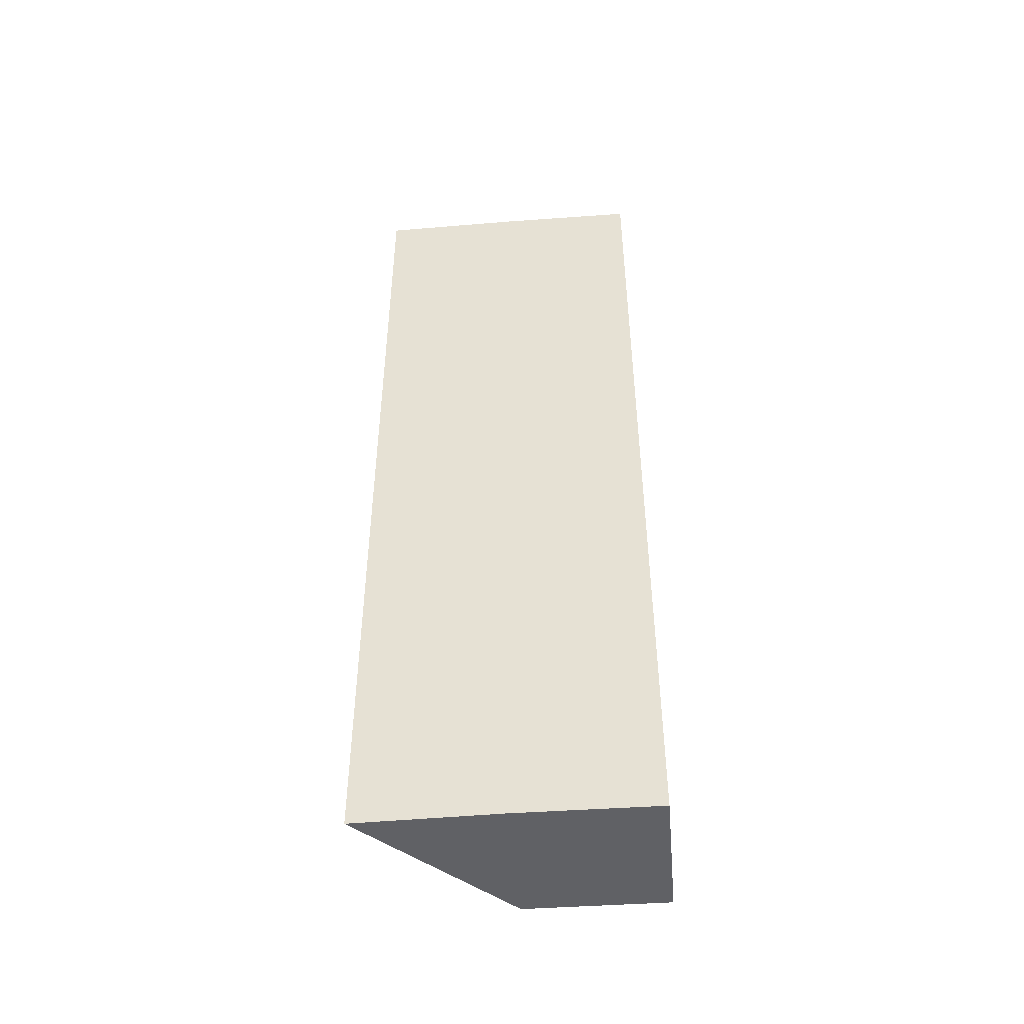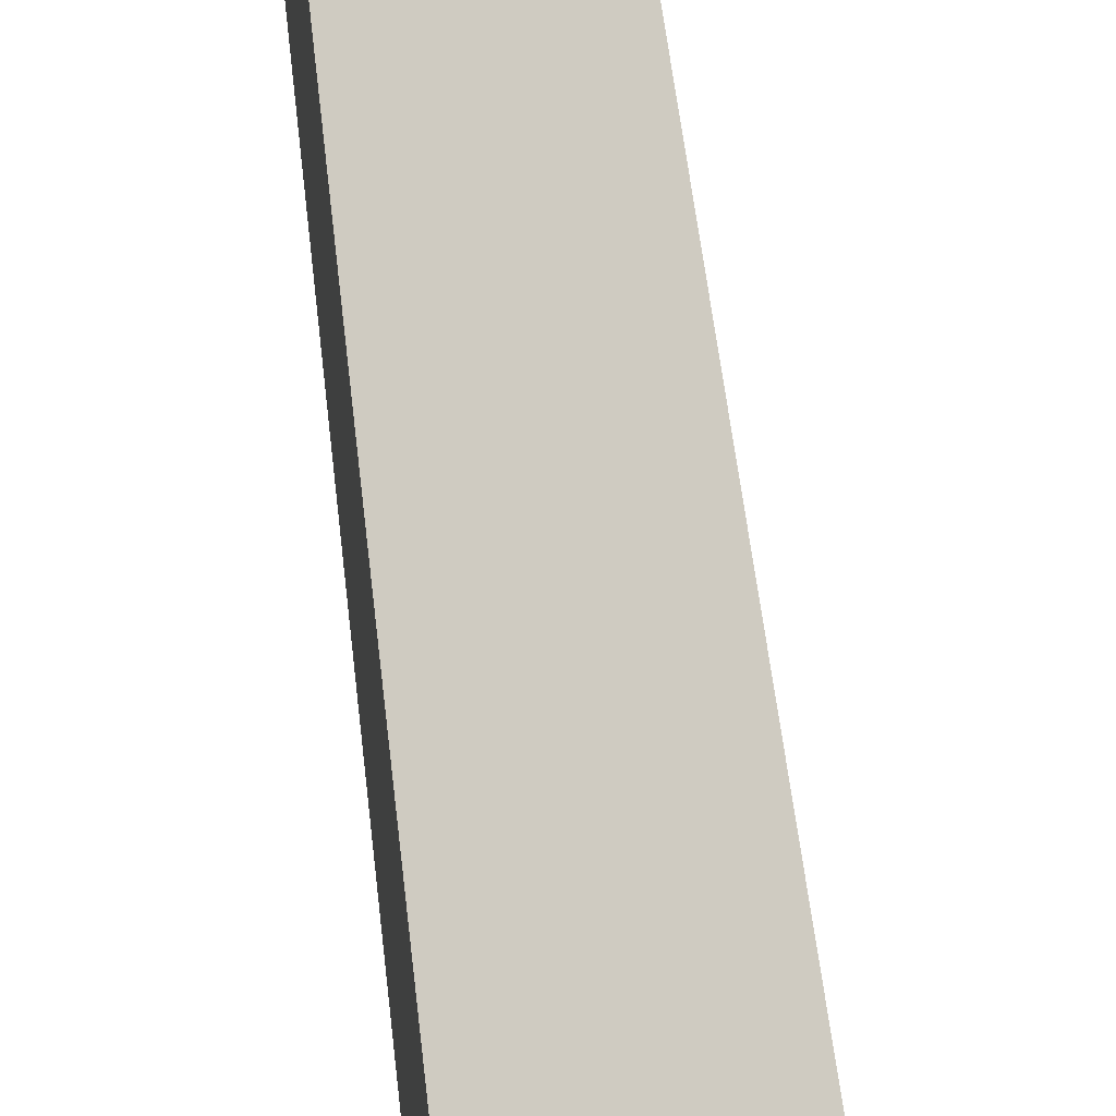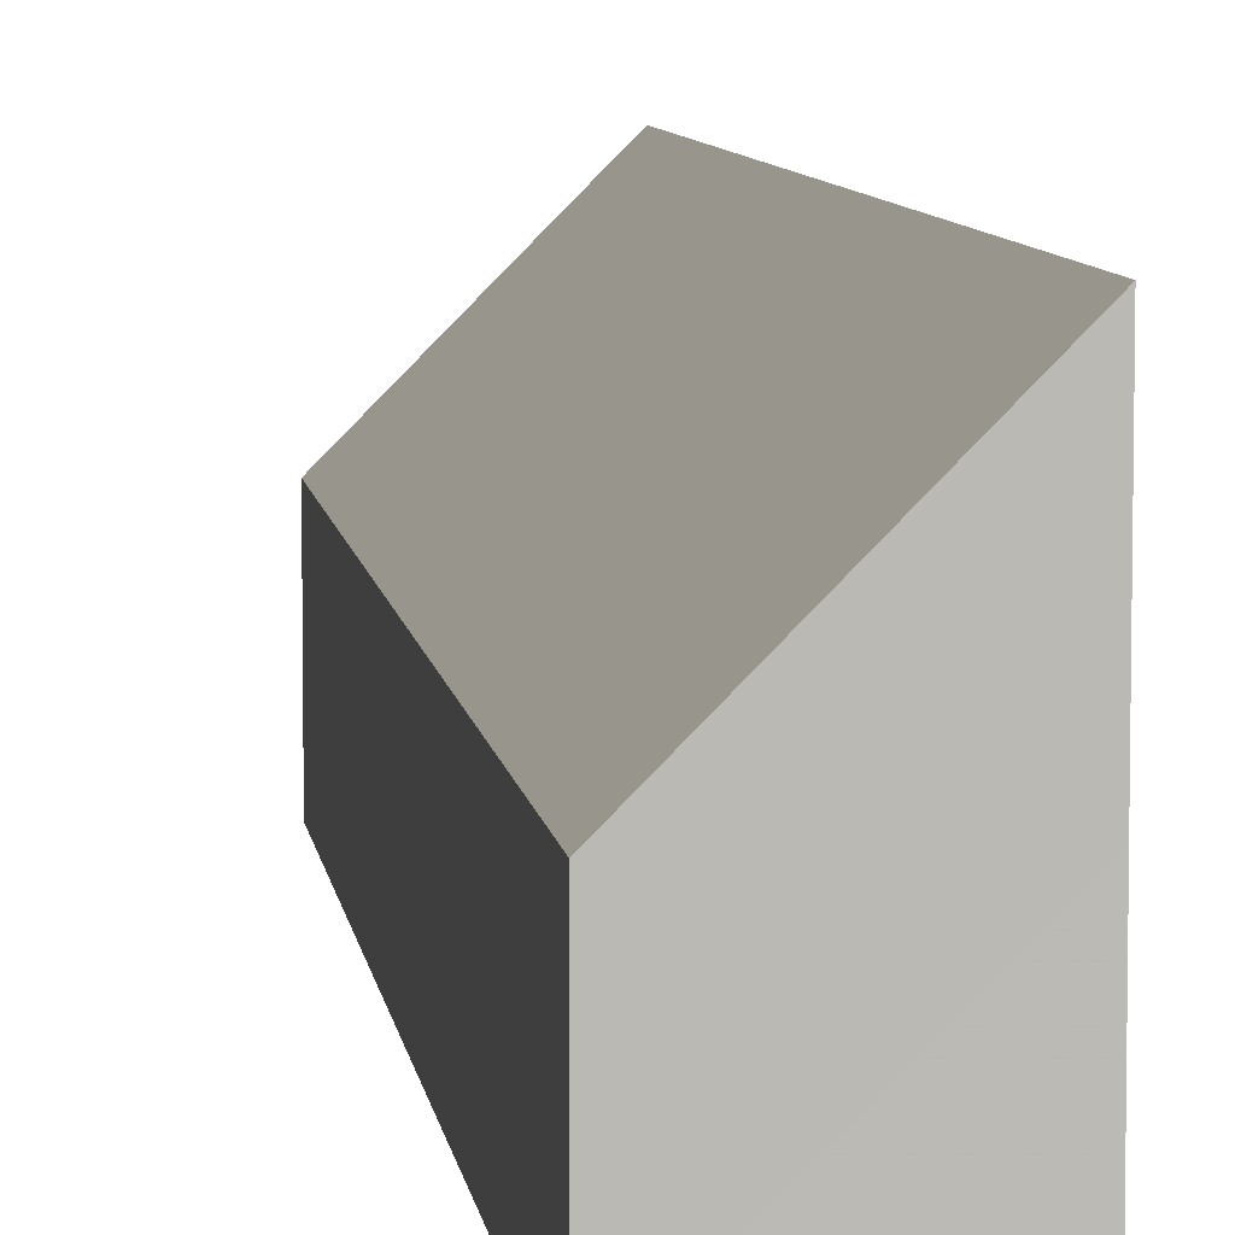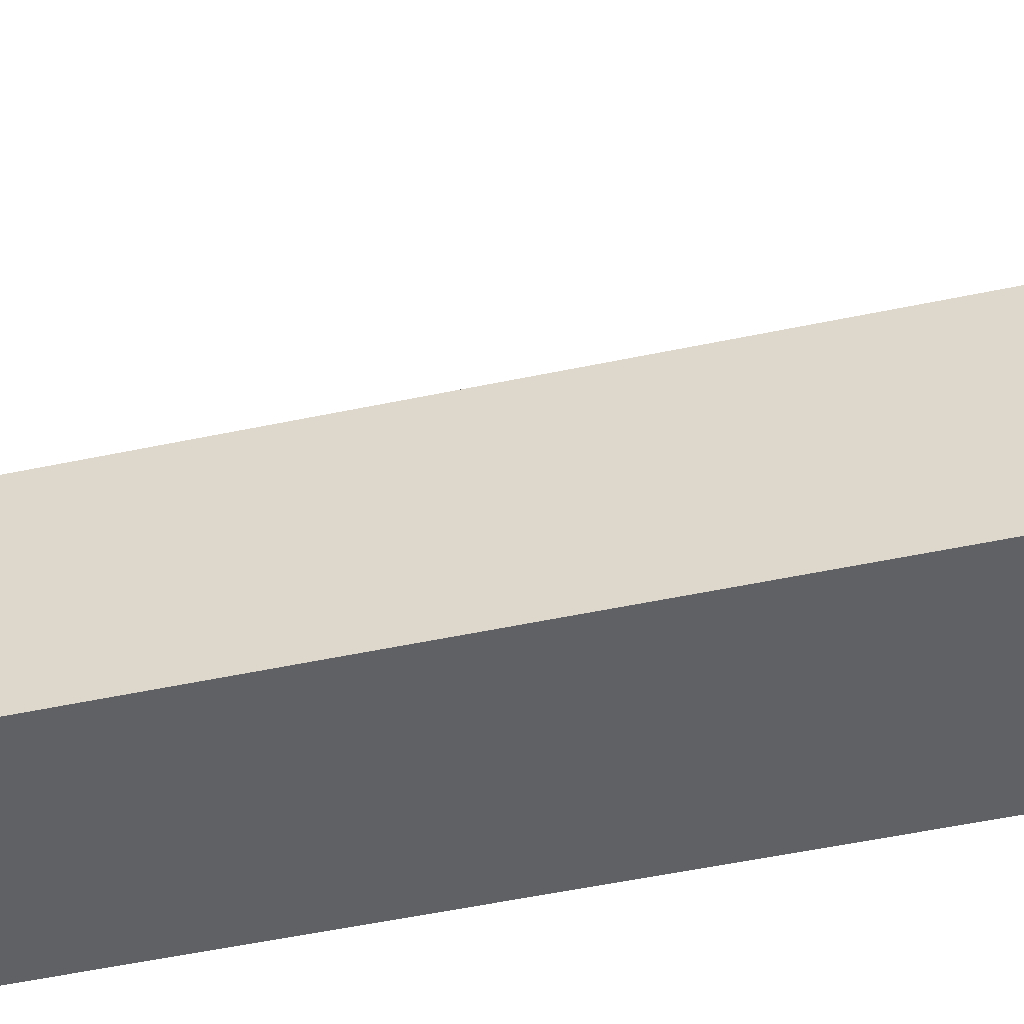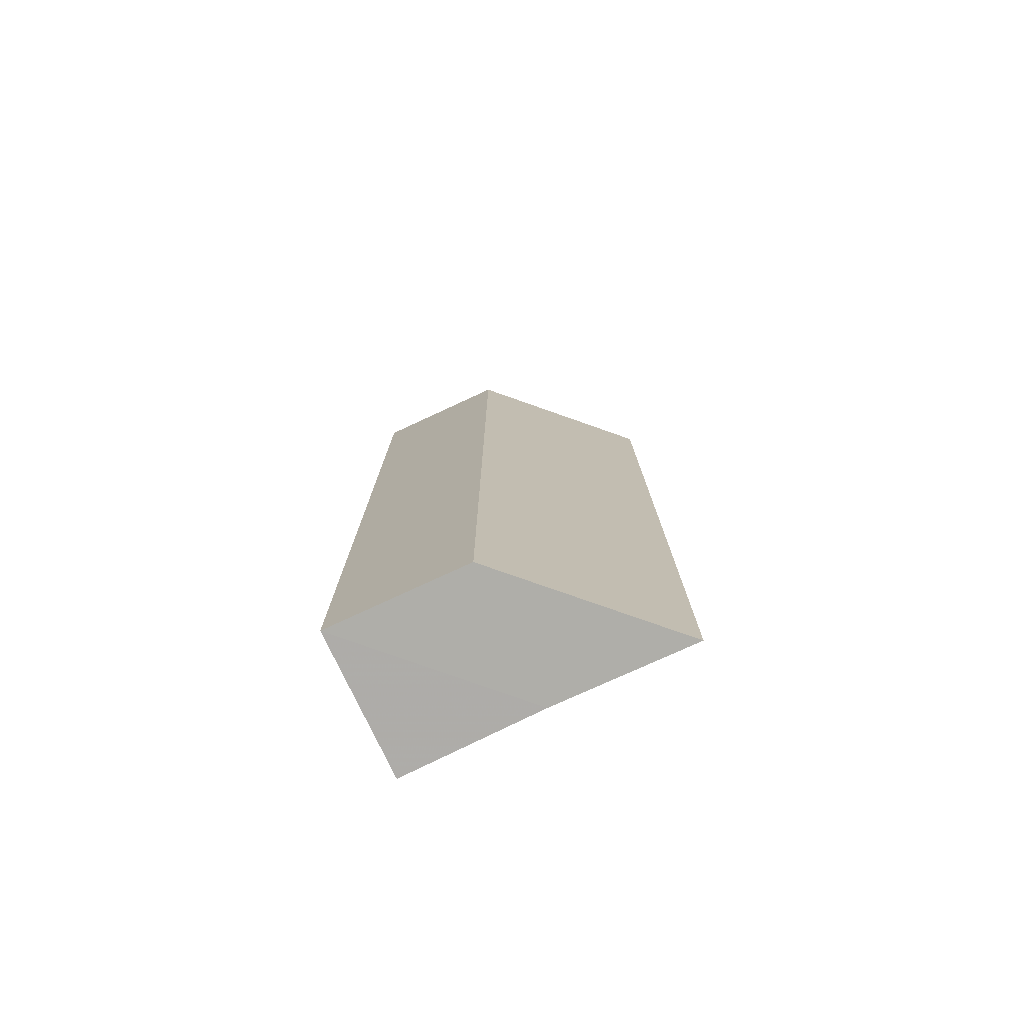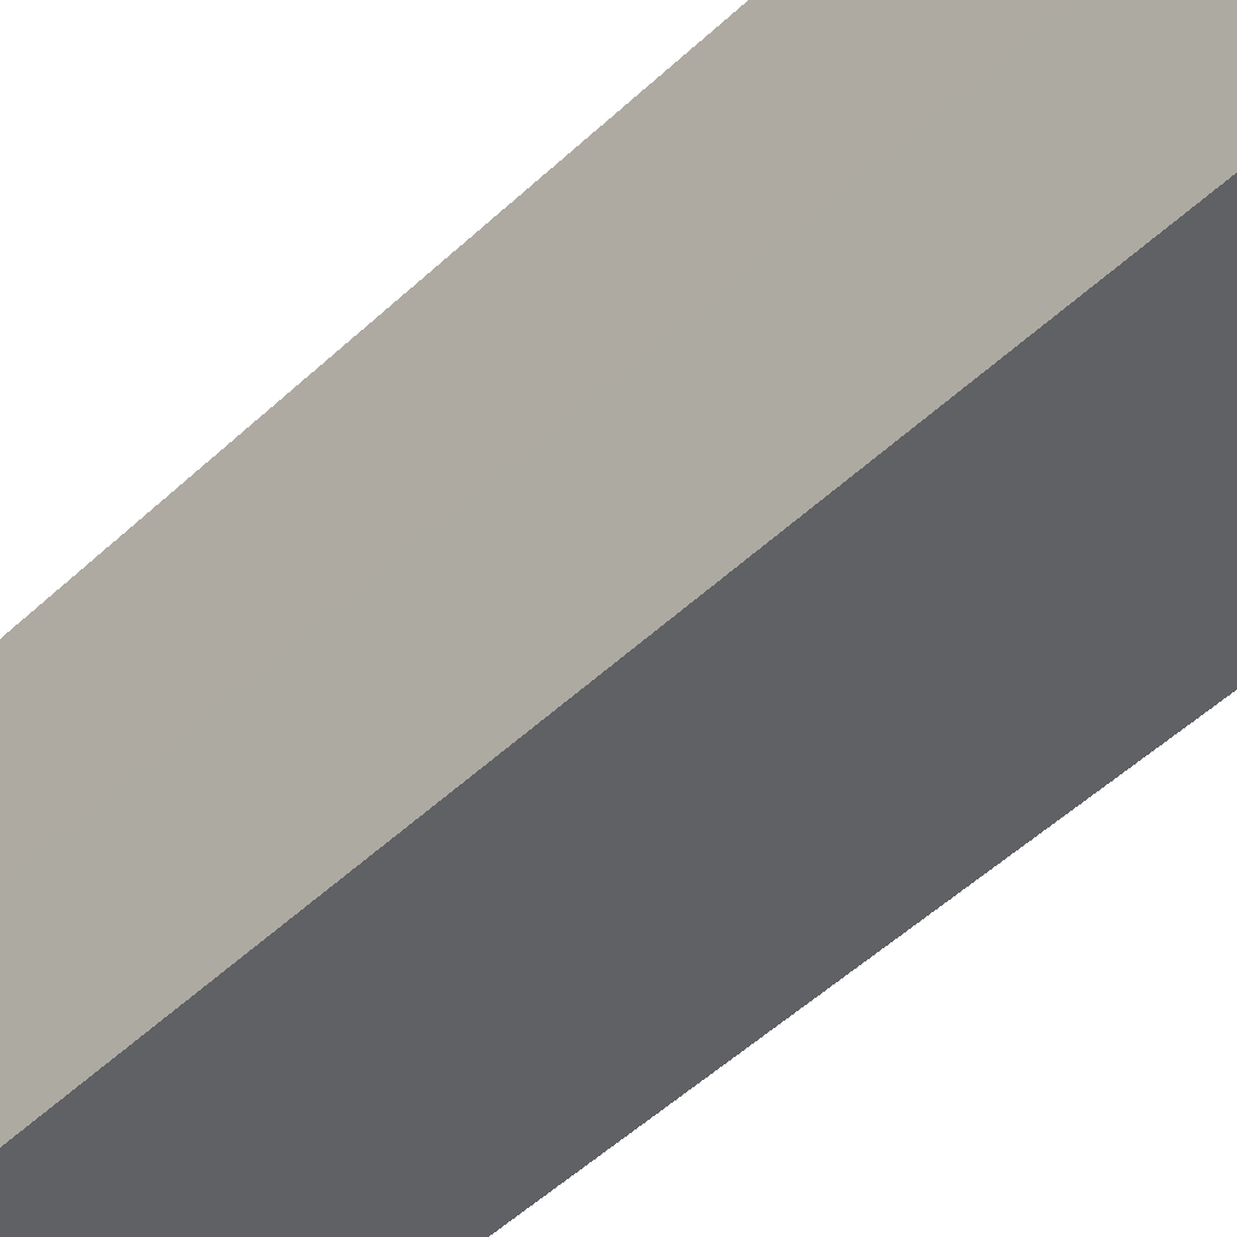
<metadata>
{"format":"obj","ext":"obj","renderer":"f3d","projection":"perspective","resolution":1024,"background":"white","views":[{"elev":-47.4,"azim":-85.1,"up":"+Z"},{"elev":52.4,"azim":-6.3,"up":"+Y"},{"elev":7.2,"azim":172.7,"up":"+Y"},{"elev":-47.5,"azim":103.9,"up":"+Y"},{"elev":-77.2,"azim":115.4,"up":"+Z"},{"elev":-49.5,"azim":-43.8,"up":"+Y"}]}
</metadata>
<code>
o 11594
v 2243 1882 14.24
v 2243 1882 14.24
v 2243 1882 14.3
v 2243 1882 14.24
v 2243 1882 14.3
v 2243 1882 14.24
v 2243 1882 14.24
v 2243 1882 14.24
v 2243 1882 14.24
v 2243 1882 14.24
v 2243 1882 14.24
v 2243 1882 14.24
v 2243 1882 14.3
v 2243 1882 14.3
v 2243 1882 14.24
v 2243 1882 14.3
v 2243 1882 14.24
v 2243 1882 14.3
v 2243 1882 14.3
v 2243 1882 14.3
v 2243 1882 14.3
v 2243 1882 14.3
v 2243 1882 14.3
v 2243 1882 14.3
v 2243 1882 14.24
v 2243 1882 14.3
v 2243 1882 14.24
v 2243 1882 14.24
v 2243 1882 14.24
v 2243 1882 14.24
v 2243 1882 14.3
f 1 2 3
f 3 4 5
f 6 4 7
f 8 9 4
f 10 11 9
f 12 10 13
f 13 8 14
f 10 15 16
f 14 17 18
f 14 19 20
f 16 21 19
f 22 23 21
f 24 25 20
f 26 27 24
f 28 29 26
f 29 30 31

</code>
